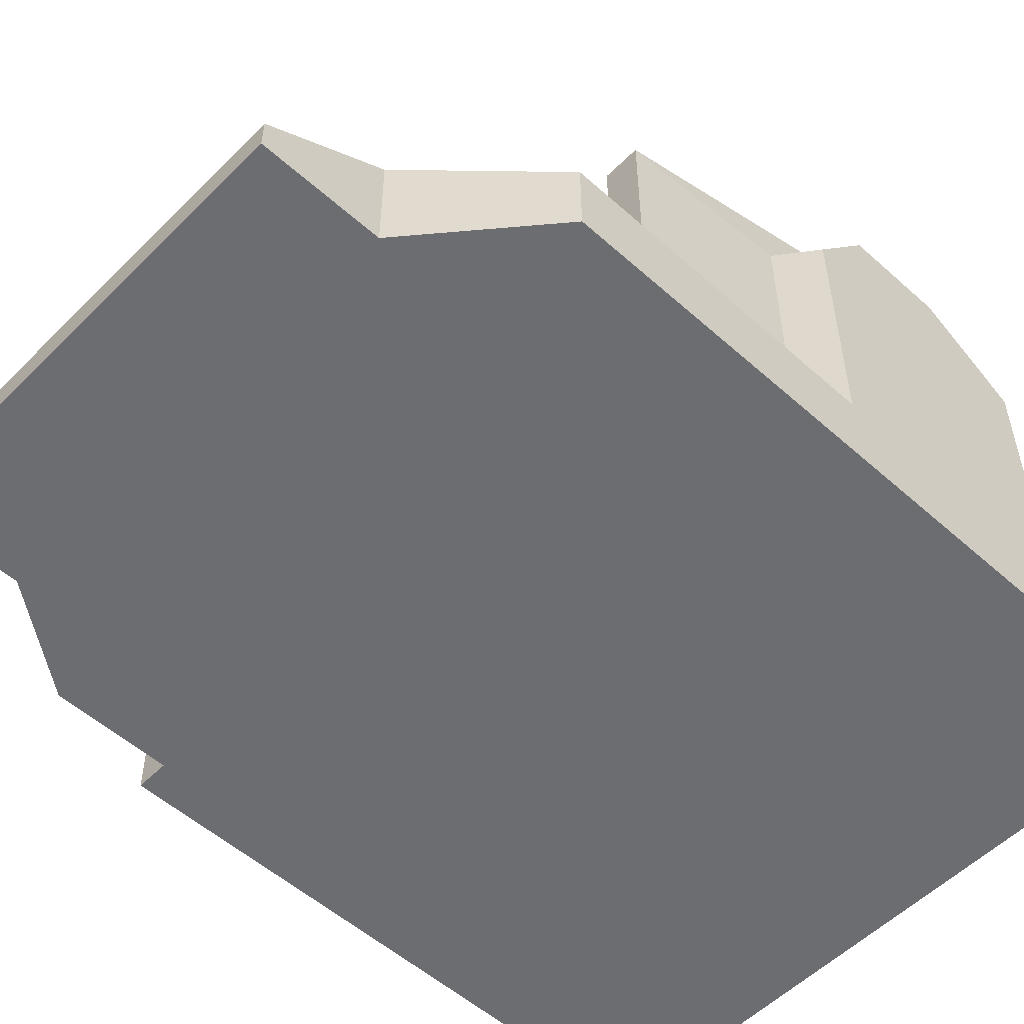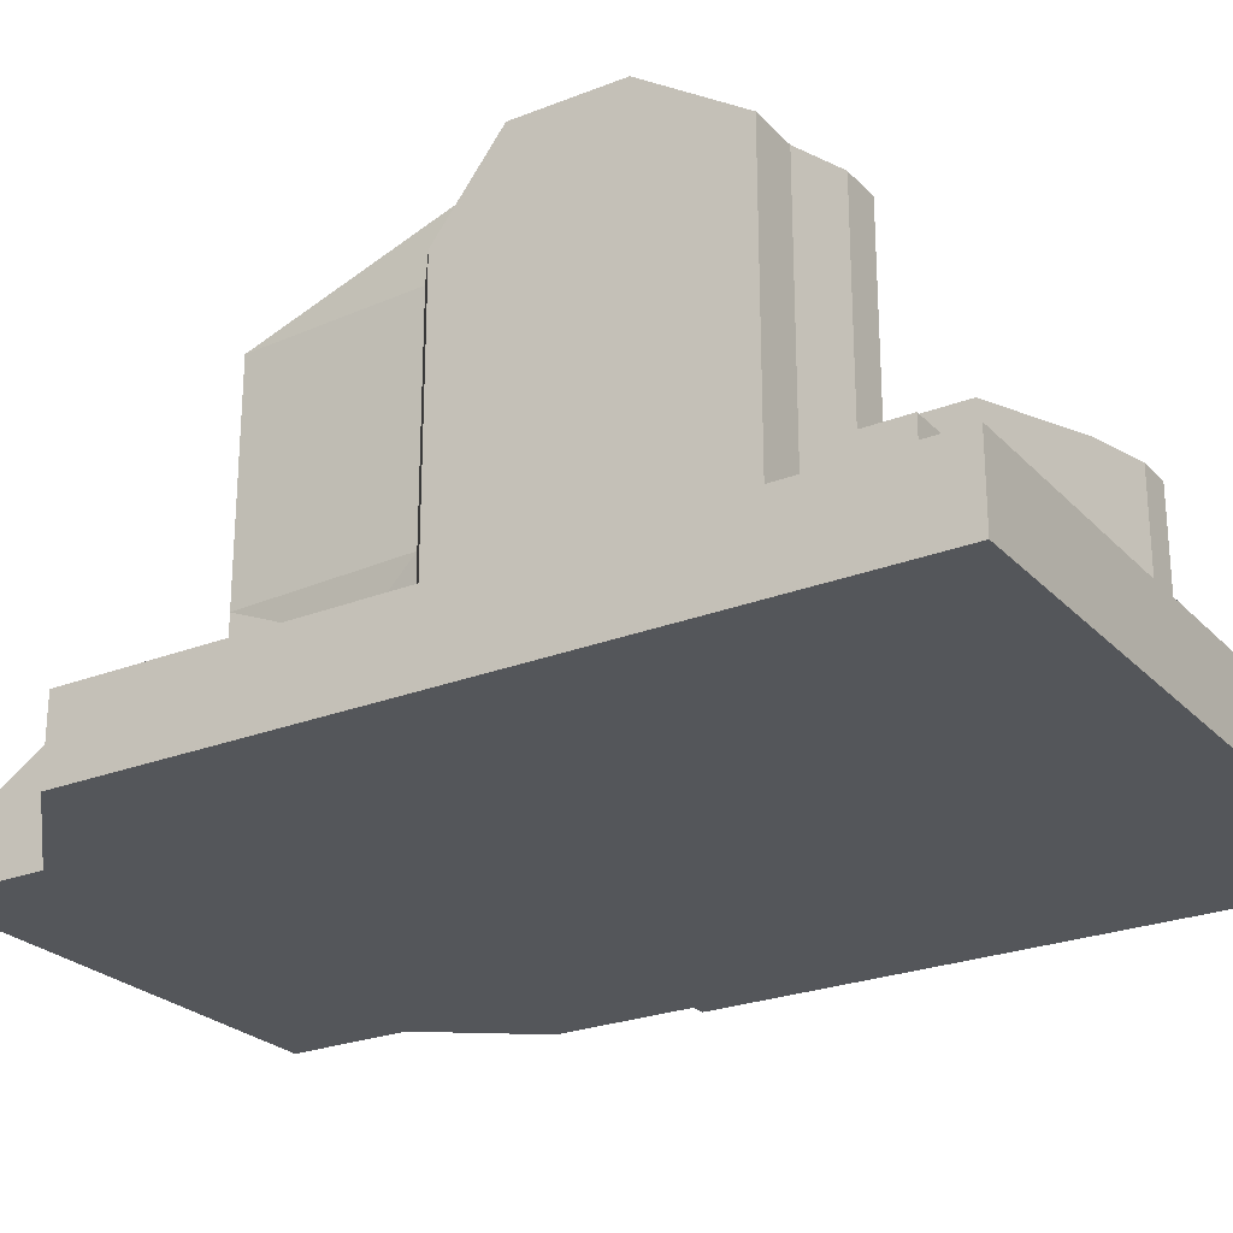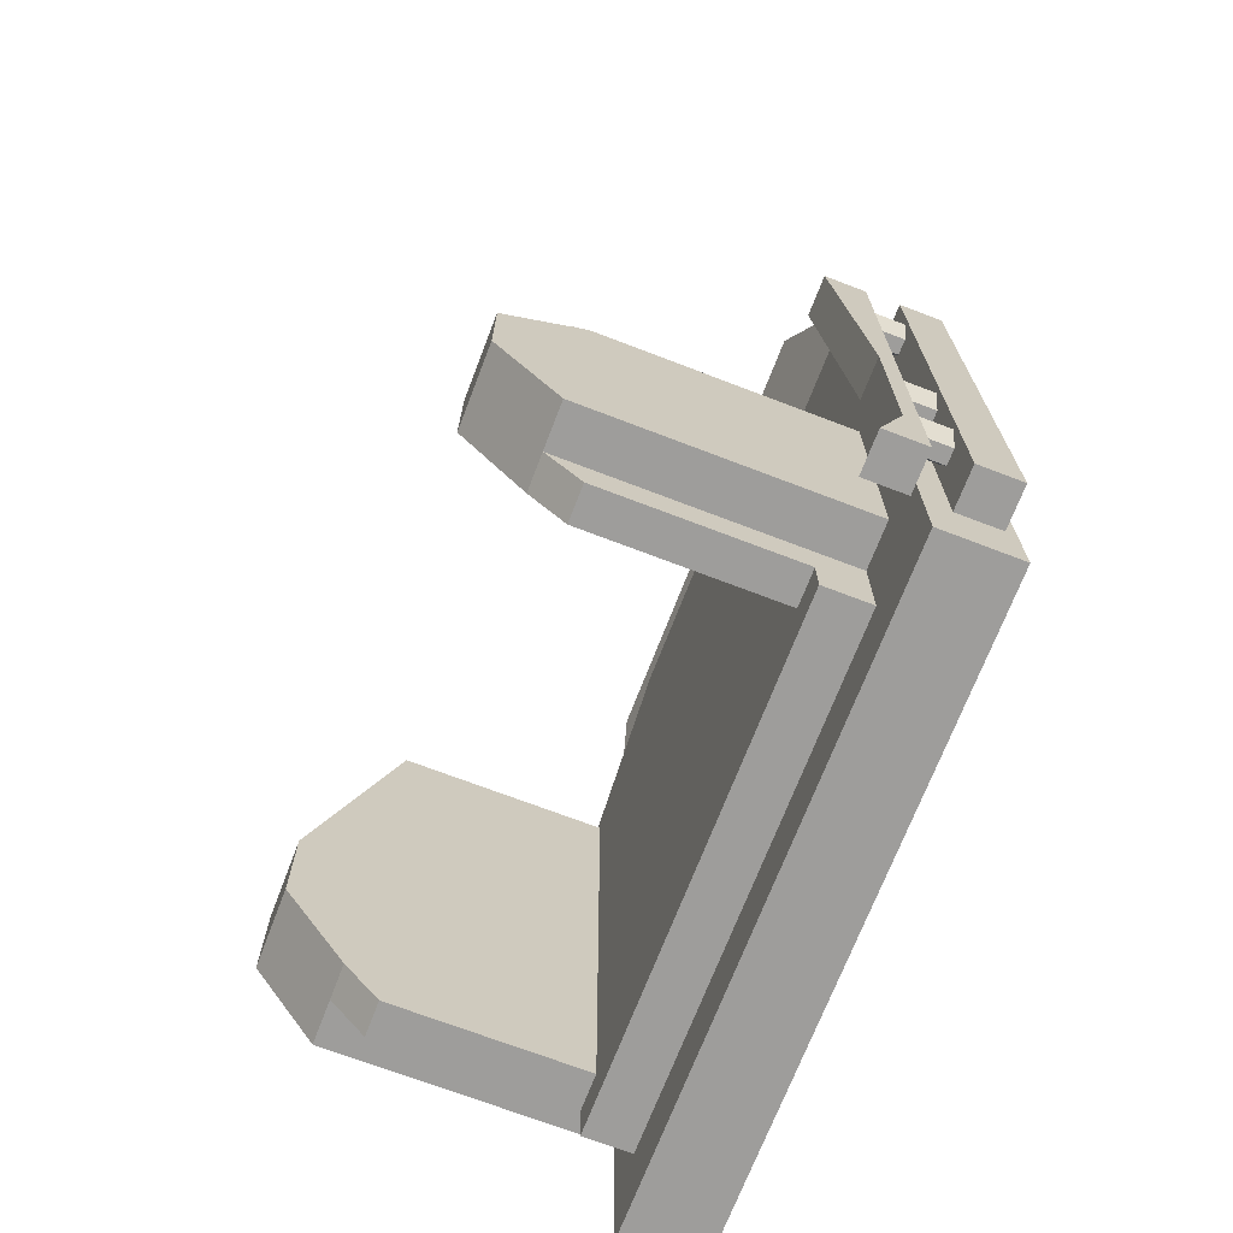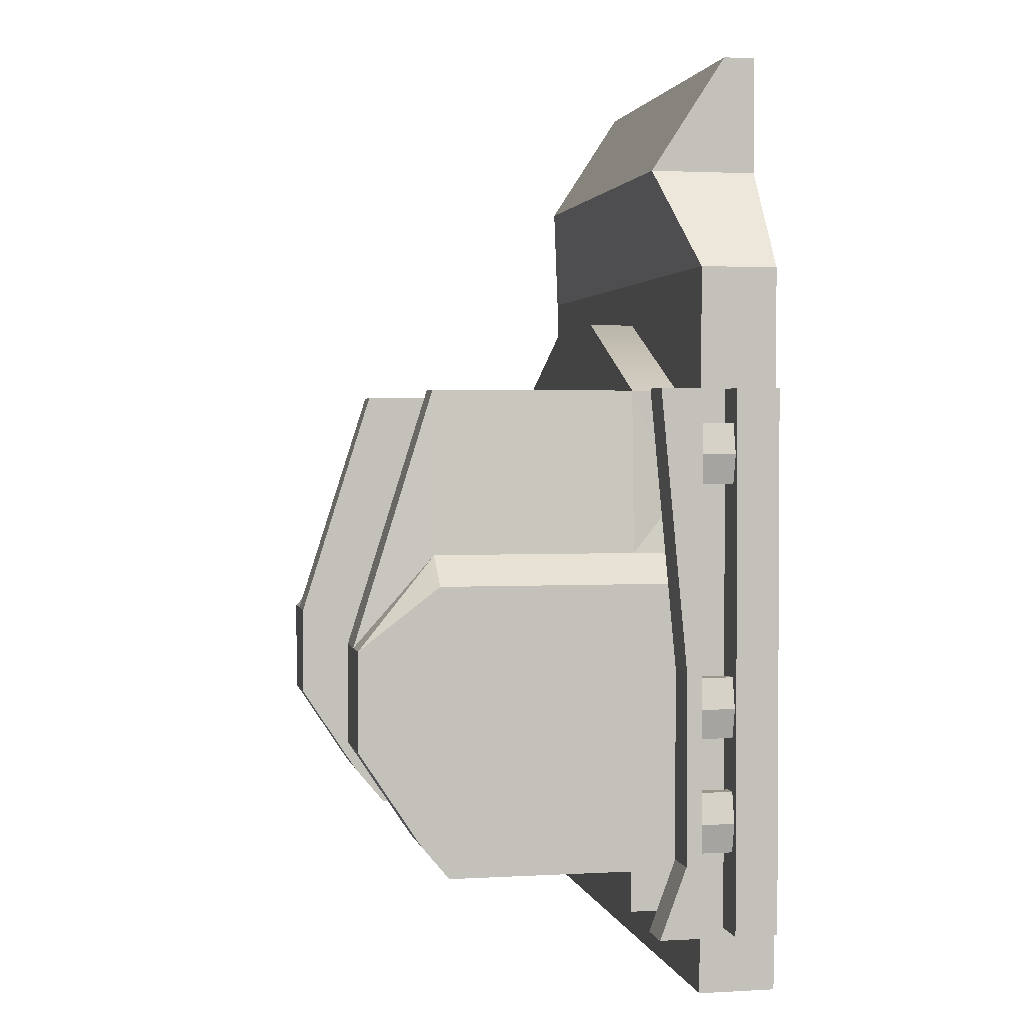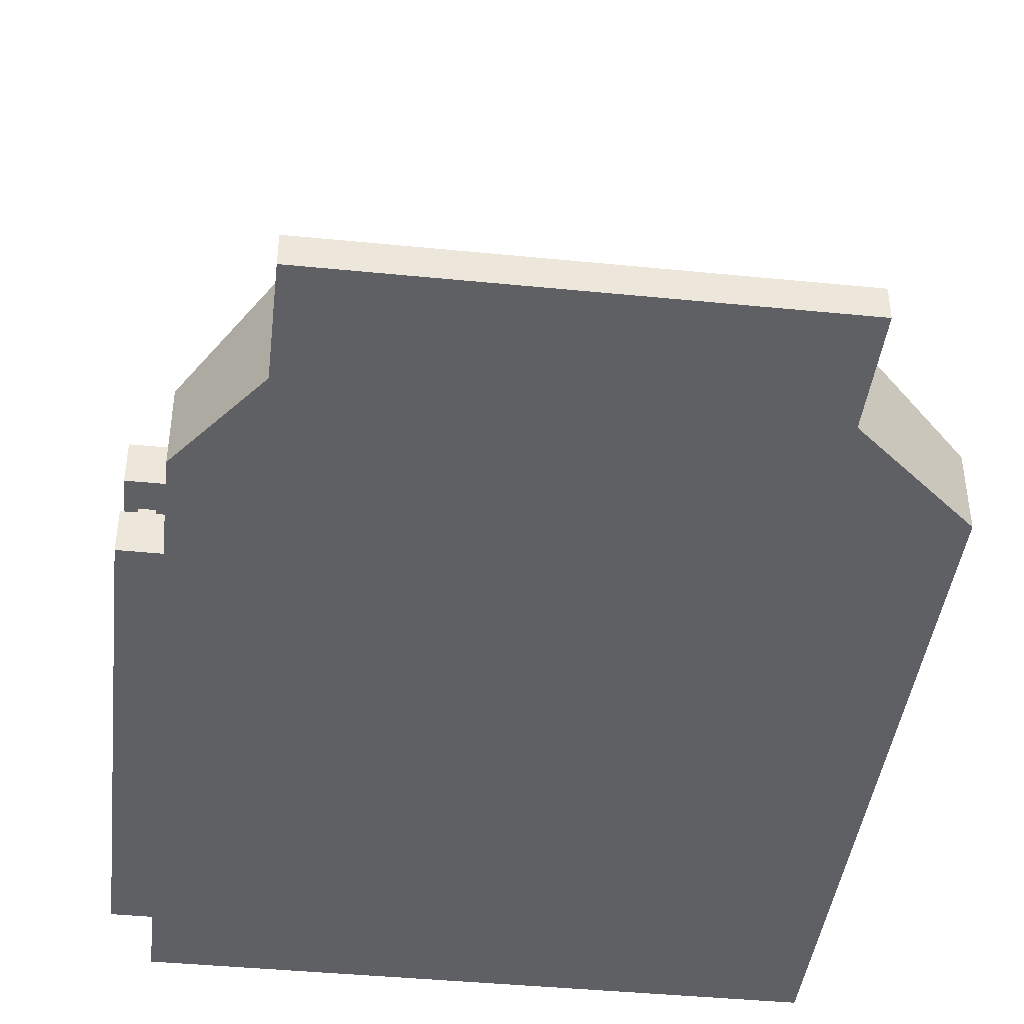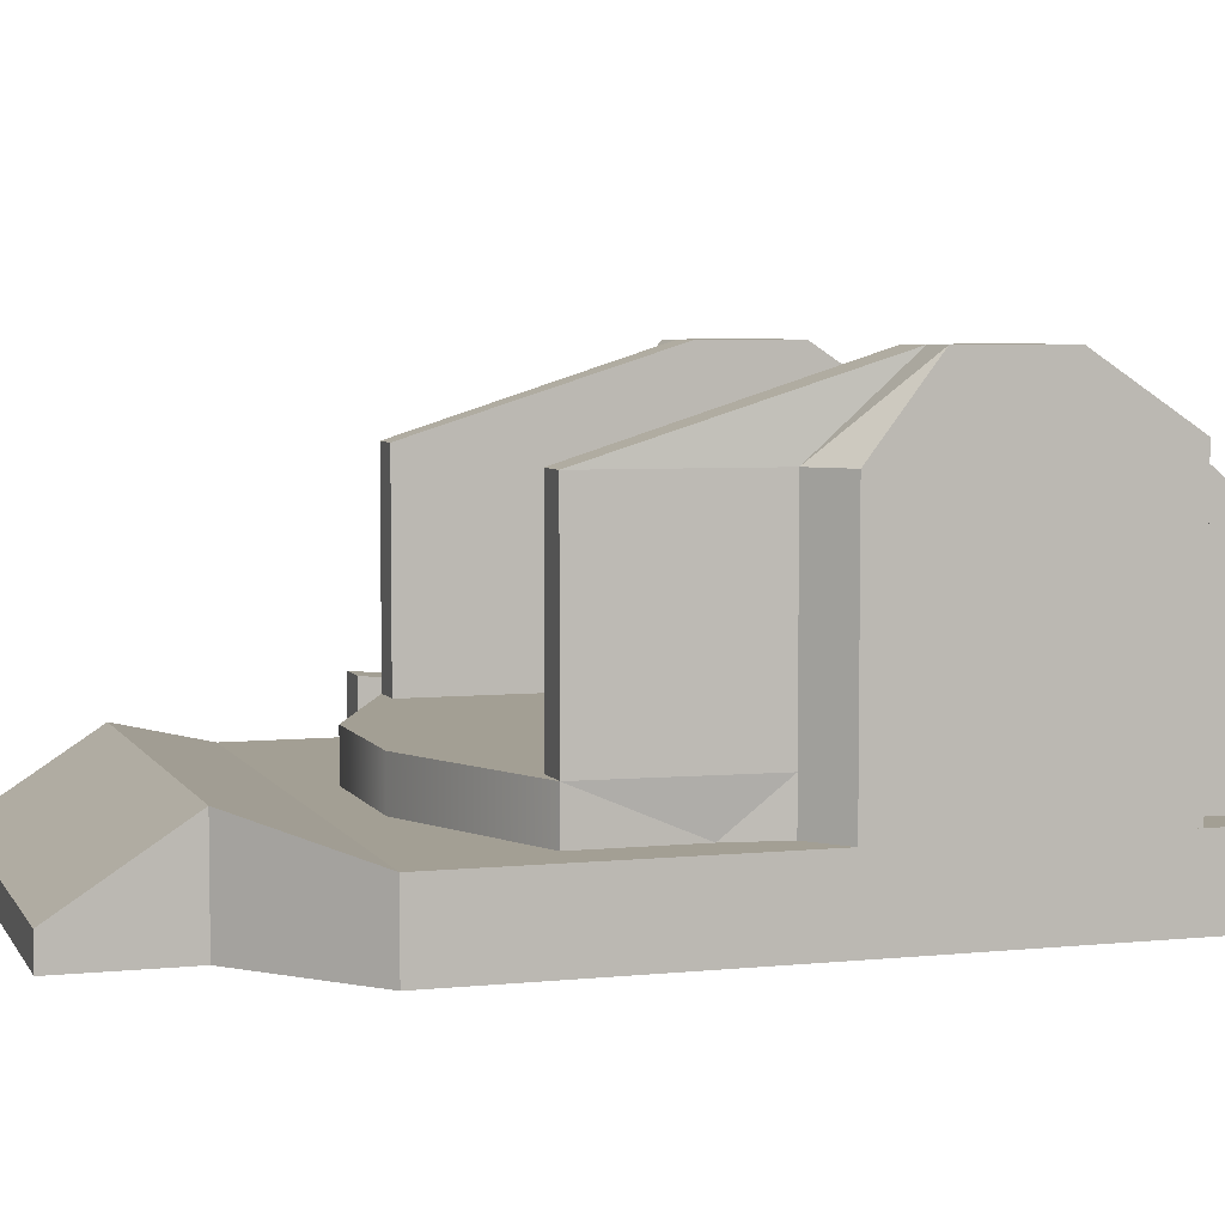
<metadata>
{"format":"obj","ext":"obj","renderer":"f3d","projection":"perspective","resolution":1024,"background":"white","views":[{"elev":-54.0,"azim":46.5,"up":"+Y"},{"elev":-25.3,"azim":122.3,"up":"+Y"},{"elev":-70.5,"azim":-111.0,"up":"+Z"},{"elev":2.0,"azim":-101.5,"up":"+Z"},{"elev":-42.2,"azim":-6.8,"up":"+Y"},{"elev":5.4,"azim":72.4,"up":"+Y"}]}
</metadata>
<code>
v  -0.4059 -0.1931 0.6106
v  0.2772 -0.1931 0.6106
v  0.2772 -0.1931 0.787
v  -0.4059 -0.1931 0.787
v  0.2772 -0.1454 0.787
v  0.2772 -0.0306 0.6106
v  -0.4059 -0.0306 0.6106
v  -0.4059 -0.1454 0.787
v  0.4529 -0.1931 -0.6322
v  -0.5187 -0.1931 -0.6322
v  -0.5187 -0.0766 -0.6322
v  0.4529 -0.0766 -0.6322
v  -0.5187 -0.1931 0.4571
v  -0.5187 -0.0766 0.4571
v  0.4529 -0.1931 0.4571
v  0.4529 -0.0766 0.4571
v  0.1158 -0.0766 -0.535
v  0.1158 -0.0766 0.3896
v  -0.1125 -0.0766 0.3896
v  -0.1125 -0.0766 -0.535
v  0.1158 -0.0058 0.3896
v  0.1158 -0.0058 -0.535
v  -0.1125 -0.0058 -0.535
v  -0.1125 -0.0058 0.3896
v  0.3844 -0.0766 0.275
v  0.3844 -0.0766 -0.535
v  0.3844 -0.0058 -0.535
v  0.3844 -0.0058 0.275
v  -0.3844 -0.0766 -0.535
v  -0.3844 -0.0766 0.275
v  -0.3844 -0.0058 0.275
v  -0.3844 -0.0058 -0.535
v  0.3299 0.4295 -0.1138
v  0.3844 0.4295 -0.1138
v  0.3844 0.4295 -0.2648
v  0.3299 0.4295 -0.2648
v  0.3299 -0.0058 0.275
v  0.3844 0.3064 0.275
v  0.3299 0.3064 0.275
v  0.4529 -0.0058 -0.4096
v  0.4529 0.2813 -0.4096
v  0.4529 0.3064 -0.0195
v  0.4529 -0.0058 -0.0195
v  0.3299 -0.0058 -0.4096
v  0.3299 0.2813 -0.4096
v  0.3299 0.2813 -0.472
v  0.3299 -0.0058 -0.472
v  0.3844 -0.0766 -0.4096
v  0.3968 -0.0766 -0.4096
v  0.3968 -0.0766 0.0247
v  0.3844 -0.0766 0.1089
v  0.3844 -0.0058 -0.4096
v  0.3844 0.2813 -0.4096
v  0.3968 0.2813 -0.4096
v  0.3968 -0.0058 -0.4096
v  0.3968 0.4295 -0.1138
v  0.3968 0.4295 -0.2648
v  0.3968 -0.0058 0.0247
v  0.3968 0.3064 0.0247
v  0.4529 -0.0766 -0.4096
v  0.4529 -0.0766 -0.0195
v  0.4529 0.4295 -0.1138
v  0.4529 0.4295 -0.2648
v  0.4529 0.3338 -0.4096
v  0.3968 0.3338 -0.4096
v  0.3844 0.3338 -0.4096
v  0.3299 0.3338 -0.4096
v  0.3844 -0.0058 -0.472
v  0.3844 0.2813 -0.472
v  -0.3299 0.4295 -0.1138
v  -0.3299 0.4295 -0.2648
v  -0.3844 0.4295 -0.2648
v  -0.3844 0.4295 -0.1138
v  -0.3299 -0.0058 0.275
v  -0.3299 0.3064 0.275
v  -0.3844 0.3064 0.275
v  -0.4529 -0.0058 -0.4096
v  -0.4529 -0.0058 -0.0195
v  -0.4529 0.3064 -0.0195
v  -0.4529 0.2813 -0.4096
v  -0.3299 -0.0058 -0.4096
v  -0.3299 -0.0058 -0.472
v  -0.3299 0.2813 -0.472
v  -0.3299 0.2813 -0.4096
v  -0.3844 -0.0766 -0.4096
v  -0.3844 -0.0766 0.1089
v  -0.3968 -0.0766 0.0247
v  -0.3968 -0.0766 -0.4096
v  -0.3844 -0.0058 -0.4096
v  -0.3968 -0.0058 -0.4096
v  -0.3968 0.2813 -0.4096
v  -0.3844 0.2813 -0.4096
v  -0.3968 0.4295 -0.2648
v  -0.3968 0.4295 -0.1138
v  -0.3968 0.3064 0.0247
v  -0.3968 -0.0058 0.0247
v  -0.4529 -0.0766 -0.0195
v  -0.4529 -0.0766 -0.4096
v  -0.4529 0.4295 -0.2648
v  -0.4529 0.4295 -0.1138
v  -0.4529 0.3338 -0.4096
v  -0.3968 0.3338 -0.4096
v  -0.3844 0.3338 -0.4096
v  -0.3299 0.3338 -0.4096
v  -0.3844 0.2813 -0.472
v  -0.3844 -0.0058 -0.472
v  -0.5796 -0.0617 -0.1411
v  -0.5796 -0.0617 -0.4283
v  -0.5187 -0.0617 -0.4283
v  -0.5187 -0.0617 -0.1411
v  -0.5796 -0.0383 -0.1411
v  -0.5187 -0.0383 -0.1411
v  -0.5187 -0.0383 -0.4283
v  -0.5796 -0.0383 -0.4283
v  -0.5796 -0.0617 0.275
v  -0.5187 -0.0617 0.275
v  -0.5187 0.0016 0.275
v  -0.5796 0.0016 0.275
v  -0.5187 -0.0617 -0.535
v  -0.5796 -0.0617 -0.535
v  -0.5796 0.0016 -0.535
v  -0.5187 0.0016 -0.535
v  -0.5796 -0.1782 0.275
v  -0.5796 -0.1782 -0.535
v  -0.5187 -0.1782 -0.535
v  -0.5187 -0.1782 0.275
v  -0.5796 -0.1136 0.275
v  -0.5187 -0.1136 0.275
v  -0.5187 -0.1136 -0.535
v  -0.5796 -0.1136 -0.535
v  -0.5269 -0.1136 -0.3679
v  -0.5384 -0.1136 -0.4124
v  -0.5384 -0.0617 -0.4124
v  -0.5269 -0.0617 -0.3679
v  -0.5612 -0.1136 -0.4124
v  -0.5612 -0.0617 -0.4124
v  -0.5726 -0.1136 -0.3679
v  -0.5726 -0.0617 -0.3679
v  -0.5612 -0.1136 -0.3222
v  -0.5612 -0.0617 -0.3222
v  -0.5384 -0.1136 -0.3222
v  -0.5384 -0.0617 -0.3222
v  -0.5269 -0.1136 -0.1976
v  -0.5384 -0.1136 -0.2421
v  -0.5384 -0.0617 -0.2421
v  -0.5269 -0.0617 -0.1976
v  -0.5612 -0.1136 -0.2421
v  -0.5612 -0.0617 -0.2421
v  -0.5726 -0.1136 -0.1976
v  -0.5726 -0.0617 -0.1976
v  -0.5612 -0.1136 -0.1519
v  -0.5612 -0.0617 -0.1519
v  -0.5384 -0.1136 -0.1519
v  -0.5384 -0.0617 -0.1519
v  -0.5269 -0.1136 0.1786
v  -0.5384 -0.1136 0.1341
v  -0.5384 -0.0617 0.1341
v  -0.5269 -0.0617 0.1786
v  -0.5612 -0.1136 0.1341
v  -0.5612 -0.0617 0.1341
v  -0.5726 -0.1136 0.1786
v  -0.5726 -0.0617 0.1786
v  -0.5612 -0.1136 0.2243
v  -0.5612 -0.0617 0.2243
v  -0.5384 -0.1136 0.2243
v  -0.5384 -0.0617 0.2243
g bigTurret
f 1 2 3
f 3 4 1
f 5 6 7
f 7 8 5
f 4 3 5
f 5 8 4
f 2 6 5
f 5 3 2
f 9 10 11
f 11 12 9
f 13 14 11
f 11 10 13
f 13 15 2
f 2 1 13
f 16 14 7
f 7 6 16
f 15 16 6
f 6 2 15
f 4 8 7
f 7 1 4
f 1 7 14
f 14 13 1
f 10 9 15
f 15 13 10
f 12 11 14
f 14 16 12
f 9 12 16
f 16 15 9
f 17 18 19
f 19 20 17
f 21 22 23
f 23 24 21
f 18 21 24
f 24 19 18
f 25 26 27
f 27 28 25
f 20 23 22
f 22 17 20
f 29 30 31
f 31 32 29
f 26 25 18
f 18 17 26
f 30 29 20
f 20 19 30
f 28 27 22
f 22 21 28
f 32 31 24
f 24 23 32
f 25 28 21
f 21 18 25
f 31 30 19
f 19 24 31
f 29 32 23
f 23 20 29
f 27 26 17
f 17 22 27
f 33 34 35
f 35 36 33
f 37 28 38
f 38 39 37
f 40 41 42
f 42 43 40
f 44 45 46
f 46 47 44
f 48 49 50
f 50 51 48
f 52 53 54
f 54 55 52
f 35 34 56
f 56 57 35
f 38 28 58
f 58 59 38
f 49 60 61
f 61 50 49
f 55 54 41
f 41 40 55
f 57 56 62
f 62 63 57
f 59 58 43
f 43 42 59
f 52 48 51
f 51 28 52
f 52 55 49
f 49 48 52
f 55 40 60
f 60 49 55
f 40 60 60
f 60 40 40
f 43 58 50
f 50 61 43
f 58 28 51
f 51 50 58
f 39 38 34
f 34 33 39
f 38 59 56
f 56 34 38
f 59 42 62
f 62 56 59
f 41 64 63
f 42 41 63
f 42 63 62
f 54 65 64
f 64 41 54
f 53 66 65
f 65 54 53
f 46 45 67
f 40 41 41
f 41 40 40
f 37 39 45
f 45 44 37
f 48 49 49
f 49 48 48
f 49 60 60
f 60 49 49
f 52 48 48
f 48 52 52
f 43 61 60
f 60 40 43
f 41 41 64
f 57 63 64
f 64 65 57
f 35 57 65
f 65 66 35
f 36 35 66
f 66 67 36
f 33 36 67
f 39 33 67
f 45 39 67
f 53 52 68
f 68 69 53
f 68 47 46
f 46 69 68
f 46 67 66
f 66 69 46
f 53 69 66
f 70 71 72
f 72 73 70
f 74 75 76
f 76 31 74
f 77 78 79
f 79 80 77
f 81 82 83
f 83 84 81
f 85 86 87
f 87 88 85
f 89 90 91
f 91 92 89
f 72 93 94
f 94 73 72
f 76 95 96
f 96 31 76
f 88 87 97
f 97 98 88
f 90 77 80
f 80 91 90
f 93 99 100
f 100 94 93
f 95 79 78
f 78 96 95
f 89 31 86
f 86 85 89
f 89 85 88
f 88 90 89
f 90 88 98
f 98 77 90
f 77 77 98
f 98 98 77
f 78 97 87
f 87 96 78
f 96 87 86
f 86 31 96
f 75 70 73
f 73 76 75
f 76 73 94
f 94 95 76
f 95 94 100
f 100 79 95
f 79 100 99
f 99 101 80
f 79 99 80
f 91 80 101
f 101 102 91
f 92 91 102
f 102 103 92
f 83 104 84
f 77 77 80
f 80 80 77
f 74 81 84
f 84 75 74
f 85 85 88
f 88 88 85
f 88 88 98
f 98 98 88
f 89 89 85
f 85 85 89
f 78 77 98
f 98 97 78
f 80 101 80
f 93 102 101
f 101 99 93
f 72 103 102
f 102 93 72
f 71 104 103
f 103 72 71
f 104 71 70
f 104 70 75
f 84 104 75
f 92 105 106
f 106 89 92
f 106 105 83
f 83 82 106
f 83 105 103
f 103 104 83
f 92 103 105
f 107 108 109
f 109 110 107
f 111 112 113
f 113 114 111
f 115 116 117
f 117 118 115
f 110 109 113
f 113 112 110
f 119 120 121
f 121 122 119
f 108 107 111
f 111 114 108
f 123 124 125
f 125 126 123
f 127 128 129
f 129 130 127
f 123 126 128
f 128 127 123
f 126 125 129
f 129 128 126
f 125 124 130
f 130 129 125
f 124 123 127
f 127 130 124
f 131 132 133
f 133 134 131
f 132 135 136
f 136 133 132
f 135 137 138
f 138 136 135
f 137 139 140
f 140 138 137
f 139 141 142
f 142 140 139
f 141 131 134
f 134 142 141
f 143 144 145
f 145 146 143
f 144 147 148
f 148 145 144
f 147 149 150
f 150 148 147
f 149 151 152
f 152 150 149
f 151 153 154
f 154 152 151
f 153 143 146
f 146 154 153
f 155 156 157
f 157 158 155
f 156 159 160
f 160 157 156
f 159 161 162
f 162 160 159
f 161 163 164
f 164 162 161
f 163 165 166
f 166 164 163
f 165 155 158
f 158 166 165
f 120 119 109
f 109 108 120
f 119 122 113
f 113 109 119
f 122 121 114
f 114 113 122
f 121 120 108
f 108 114 121
f 116 115 107
f 107 110 116
f 115 118 111
f 111 107 115
f 118 117 112
f 112 111 118
f 117 116 110
f 110 112 117

</code>
